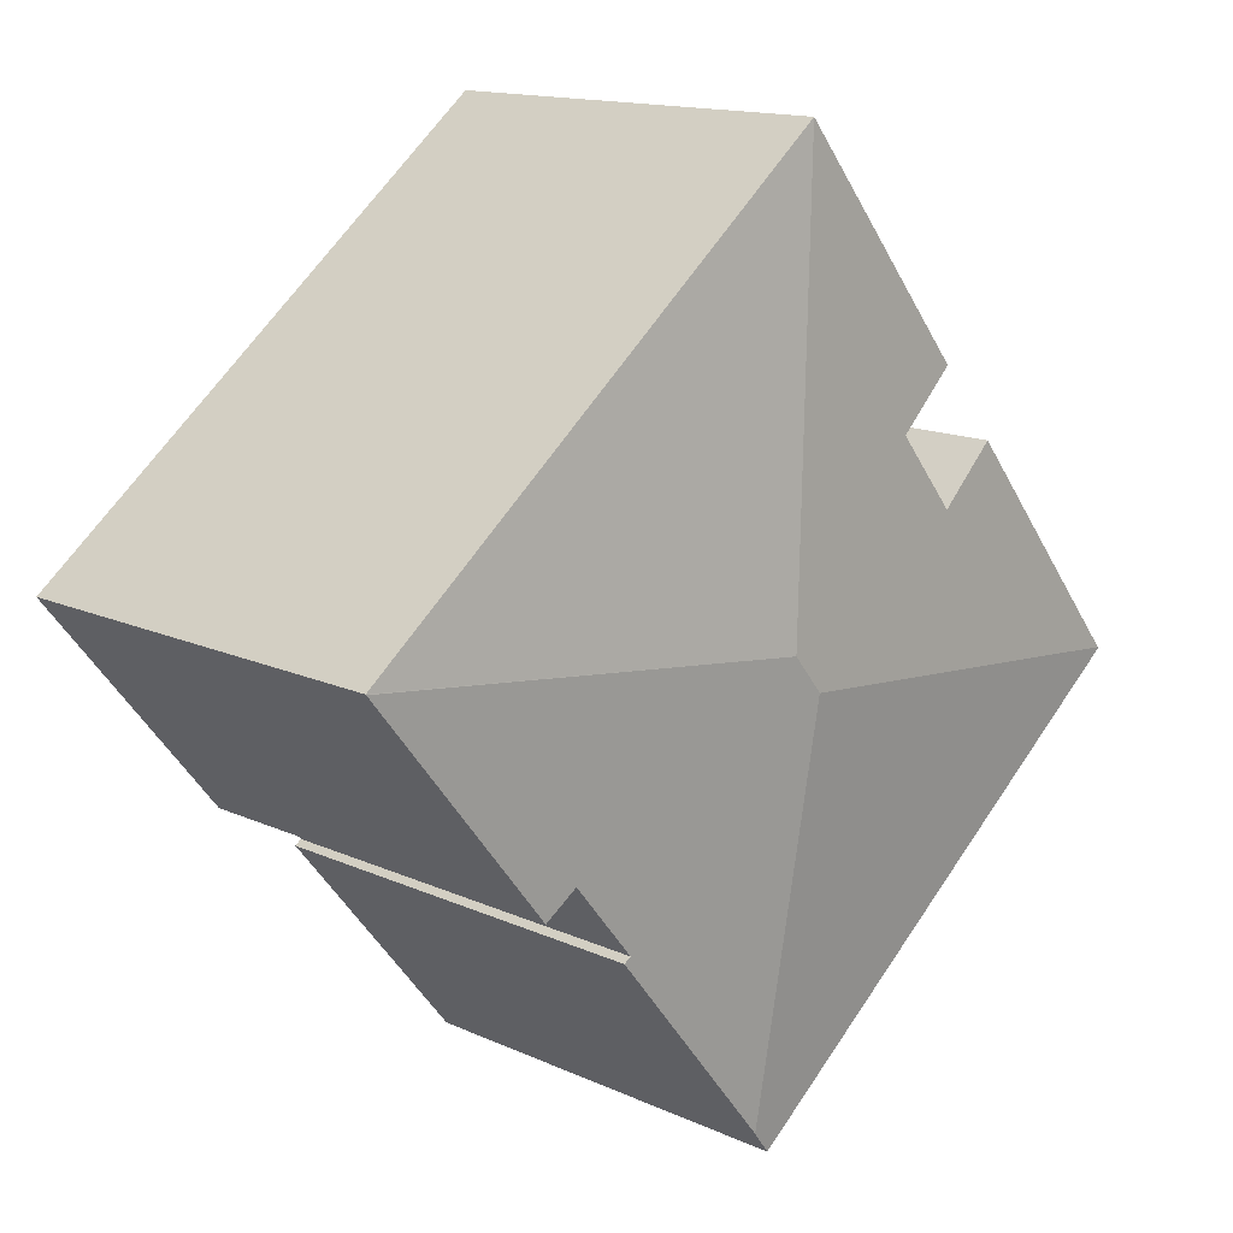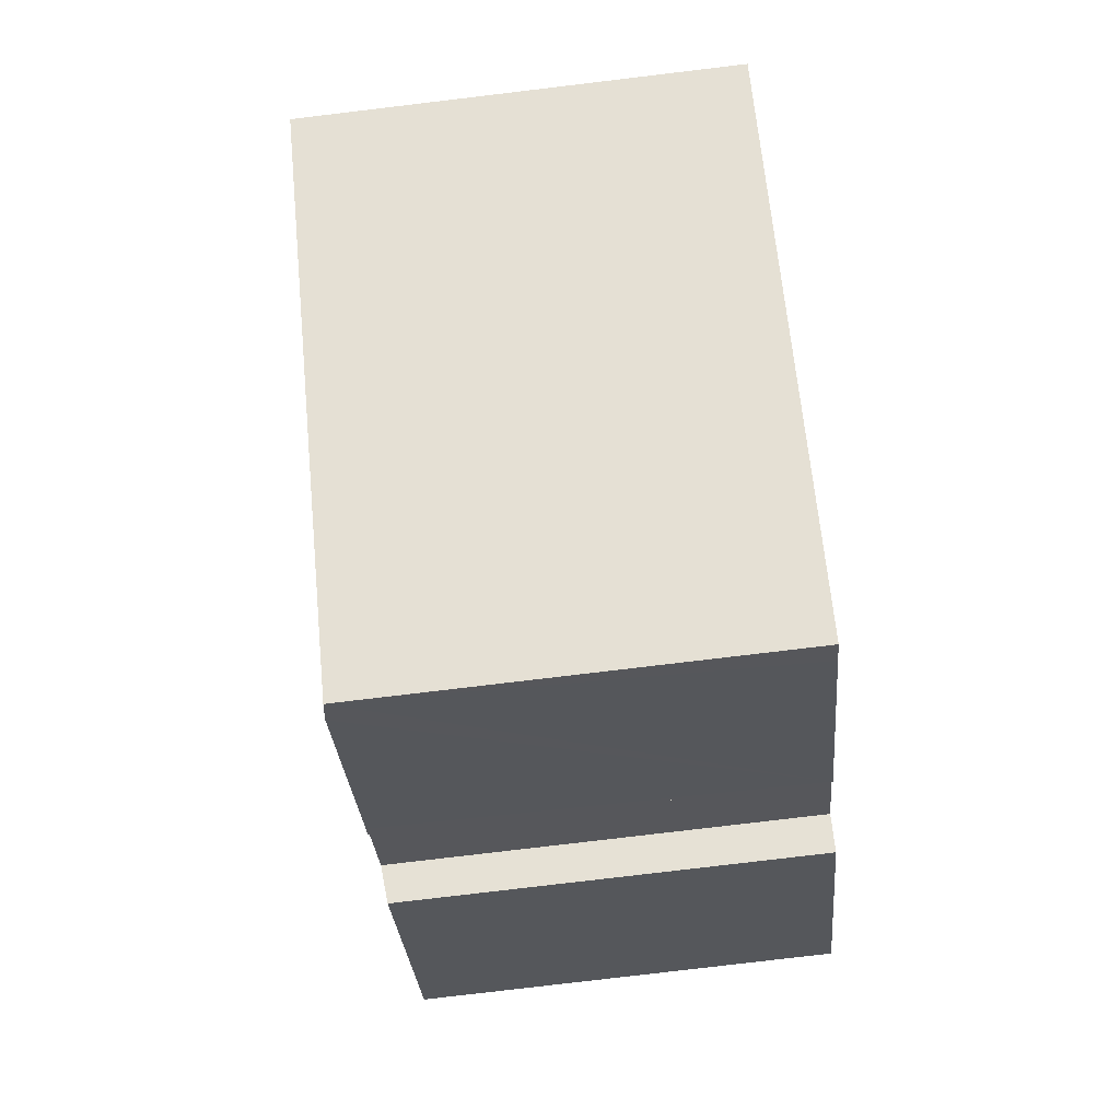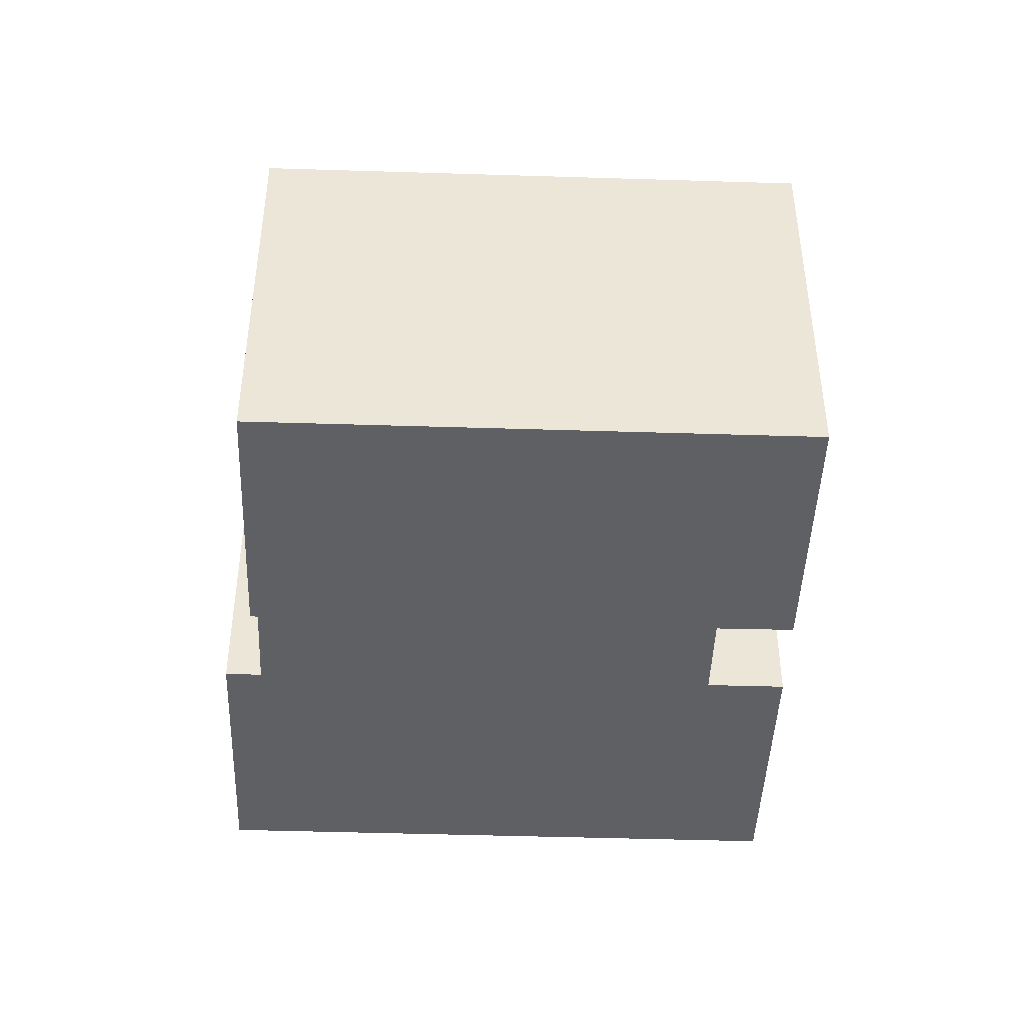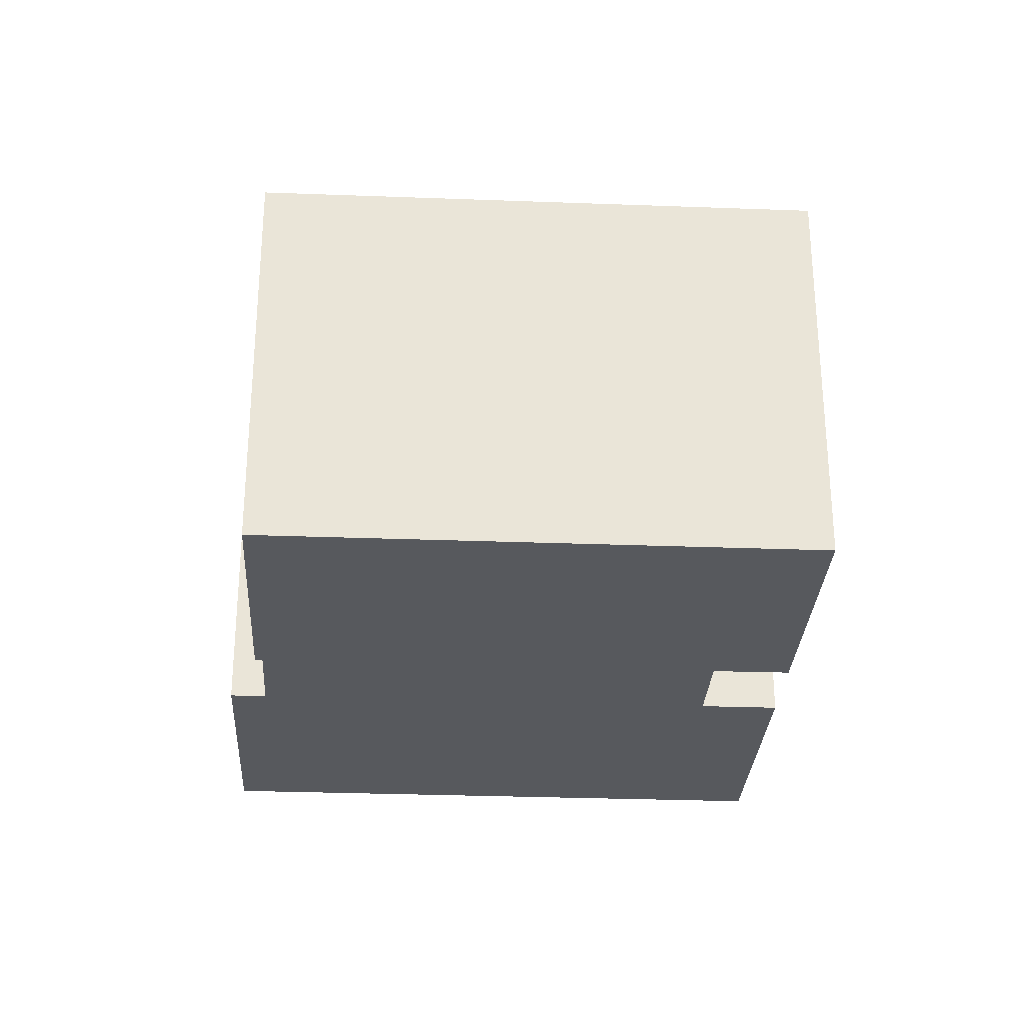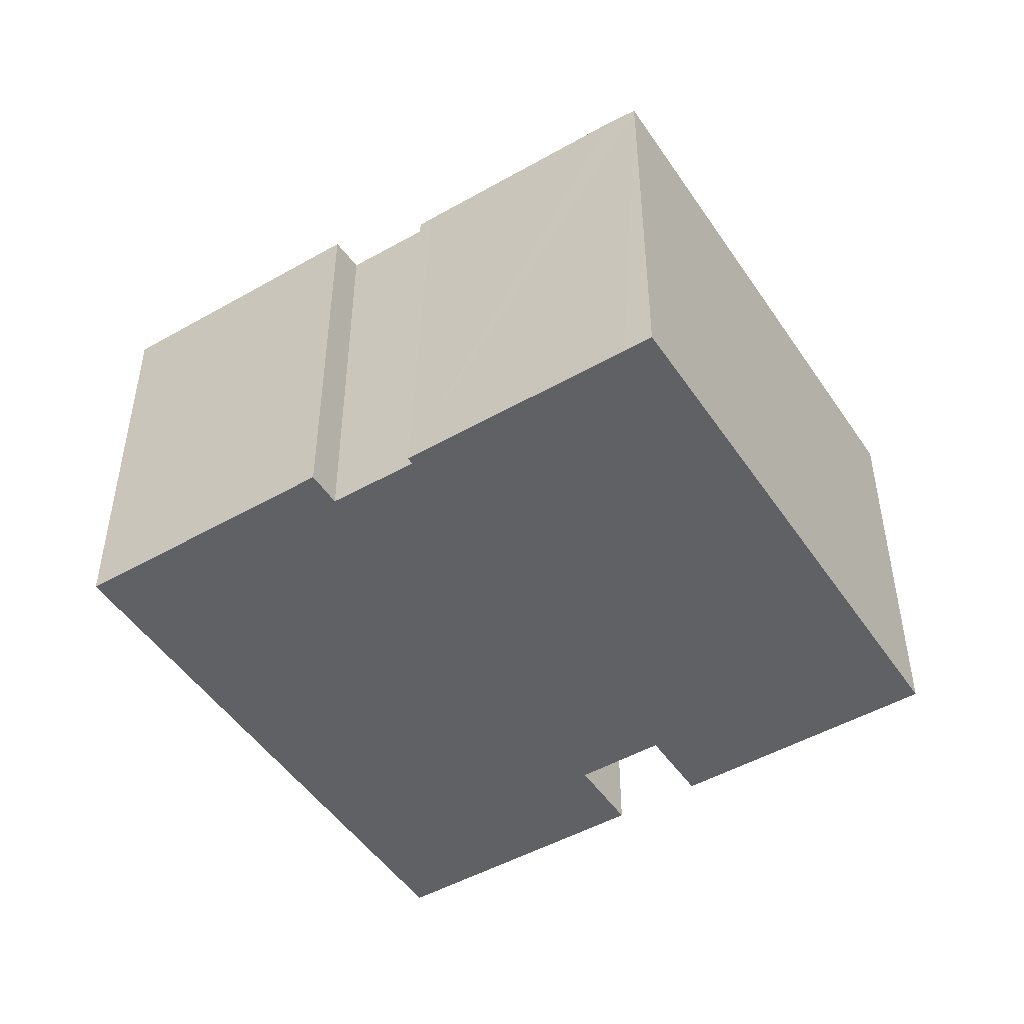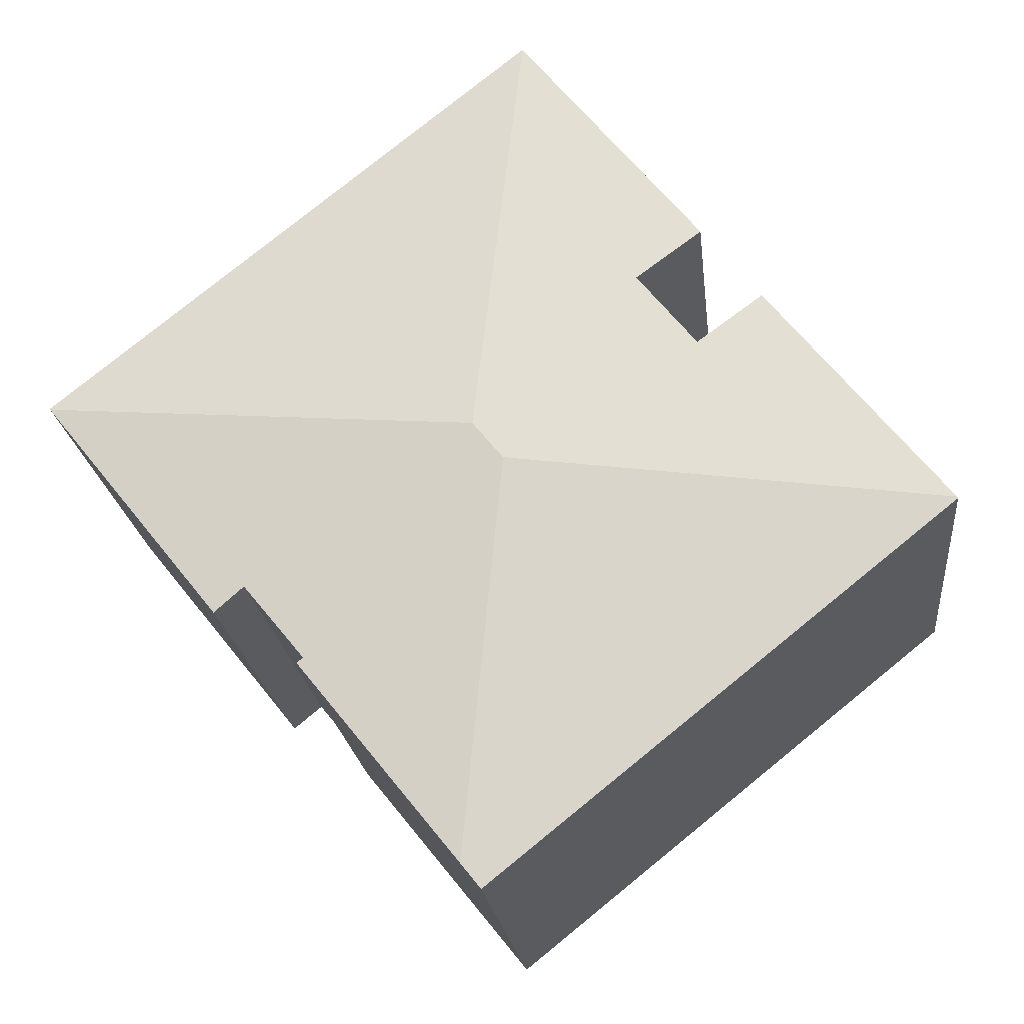
<metadata>
{"format":"obj","ext":"obj","renderer":"f3d","projection":"perspective","resolution":1024,"background":"white","views":[{"elev":14.2,"azim":135.1,"up":"+Z"},{"elev":-78.8,"azim":-83.2,"up":"+Z"},{"elev":-45.0,"azim":-143.3,"up":"+Y"},{"elev":-29.2,"azim":-144.4,"up":"+Y"},{"elev":-48.7,"azim":161.2,"up":"+Y"},{"elev":-20.7,"azim":-173.9,"up":"+Z"}]}
</metadata>
<code>
v  11.9 11.51 2.185
v  23.03 10.71 3.404
v  23.01 10.71 3.386
v  11.12 11.51 1.229
v  13.24 10.79 -7.508
v  12.21 10.79 -8.796
v  16.07 10.79 -4.002
v  16.14 10.81 -3.582
v  16.3 10.79 -3.712
v  16.15 10.81 -3.566
v  17.66 10.81 -1.711
v  17.69 10.81 -1.68
v  22.49 10.71 2.73
v  18.45 10.71 -2.305
v  0 10.71 6.556e-16
v  11.71 10.71 -9.408
v  0.024 10.71 0.029
v  10.7 10.71 13.31
v  7.758 10.92 6.28
v  6.092 10.71 7.614
v  6.251 10.92 4.398
v  2.188 10.71 2.73
v  4.582 10.71 5.718
v  0.232 10.71 0.289
v  17.69 1.029e-16 -1.68
v  18.45 1.411e-16 -2.305
v  11.71 5.761e-16 -9.408
v  0 0 0
v  7.758 -3.845e-16 6.28
v  6.092 -4.662e-16 7.614
v  17.66 1.048e-16 -1.711
v  16.15 2.184e-16 -3.566
v  16.14 2.193e-16 -3.582
v  16.3 2.273e-16 -3.712
v  12.21 5.386e-16 -8.796
v  16.07 2.451e-16 -4.002
v  13.24 4.597e-16 -7.508
v  23.03 -2.084e-16 3.404
v  22.49 -1.672e-16 2.73
v  23.01 -2.073e-16 3.386
v  6.251 -2.693e-16 4.398
v  4.582 -3.501e-16 5.718
v  10.7 -8.152e-16 13.31
v  0.232 -1.77e-17 0.289
v  0.024 -1.776e-18 0.029
v  2.188 -1.672e-16 2.73
g defaultobject
f 1 2 3
f 4 5 6
f 5 4 7
f 7 4 8
f 7 8 9
f 8 4 10
f 10 4 11
f 11 4 12
f 12 13 14
f 13 12 3
f 3 12 1
f 1 12 4
f 15 6 16
f 6 15 4
f 4 15 17
f 18 19 20
f 19 18 1
f 19 1 21
f 21 22 23
f 22 21 24
f 24 21 17
f 17 21 4
f 4 21 1
f 1 18 2
f 14 25 12
f 25 14 26
f 27 15 16
f 15 27 28
f 29 20 19
f 20 29 30
f 25 11 12
f 11 25 10
f 10 25 8
f 8 25 31
f 8 31 32
f 8 32 33
f 34 7 9
f 7 34 5
f 5 34 6
f 6 34 16
f 16 34 35
f 16 35 27
f 35 34 36
f 35 36 37
f 2 13 3
f 13 2 38
f 13 38 14
f 14 38 39
f 14 39 26
f 39 38 40
f 33 9 8
f 9 33 34
f 23 41 21
f 41 23 42
f 43 2 18
f 2 43 38
f 15 24 17
f 24 15 28
f 24 28 22
f 22 28 23
f 23 28 42
f 42 28 44
f 44 28 45
f 42 44 46
f 41 19 21
f 19 41 29
f 20 43 18
f 43 20 30
f 46 41 42
f 30 38 43
f 38 30 29
f 38 29 41
f 38 41 46
f 38 46 44
f 38 44 45
f 38 45 28
f 38 28 25
f 25 28 32
f 32 28 33
f 33 28 27
f 38 25 39
f 25 32 31
f 33 27 36
f 33 36 34
f 36 27 37
f 37 27 35
f 26 39 25

</code>
